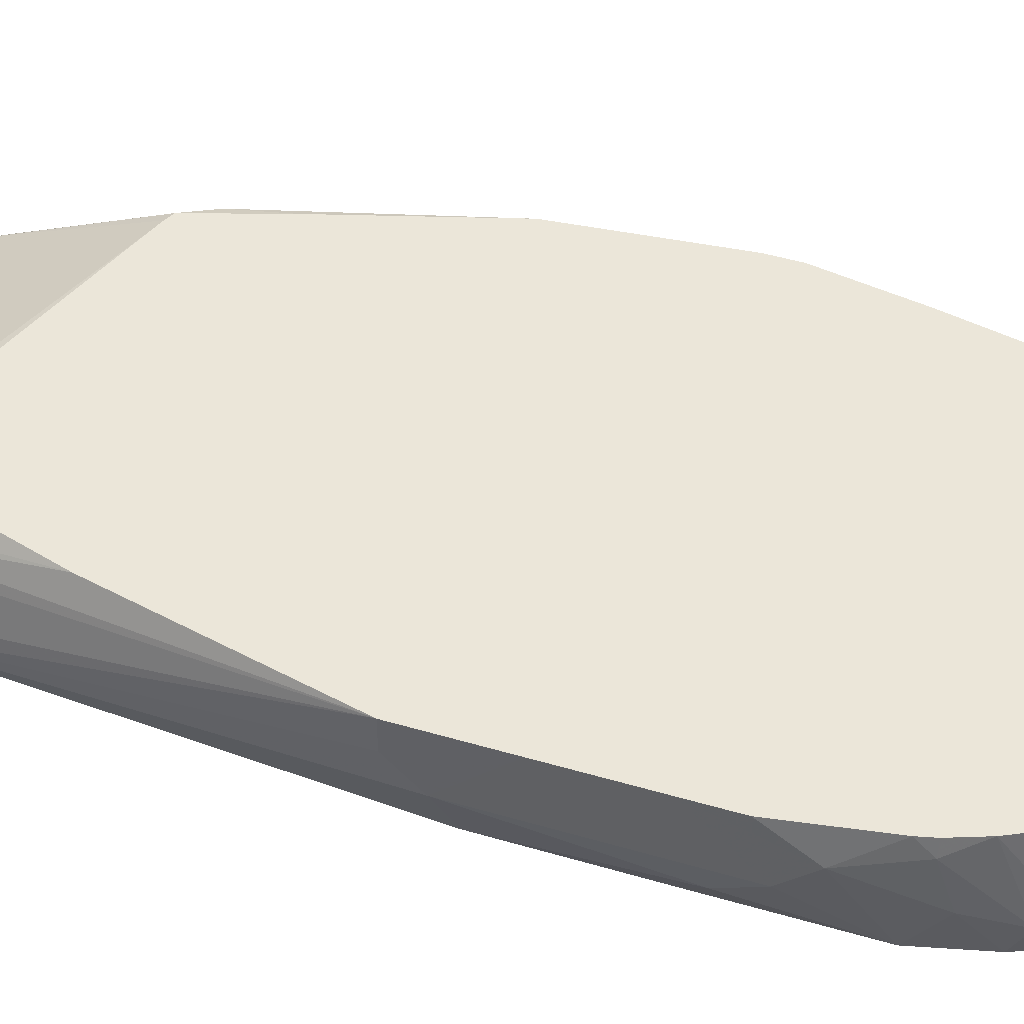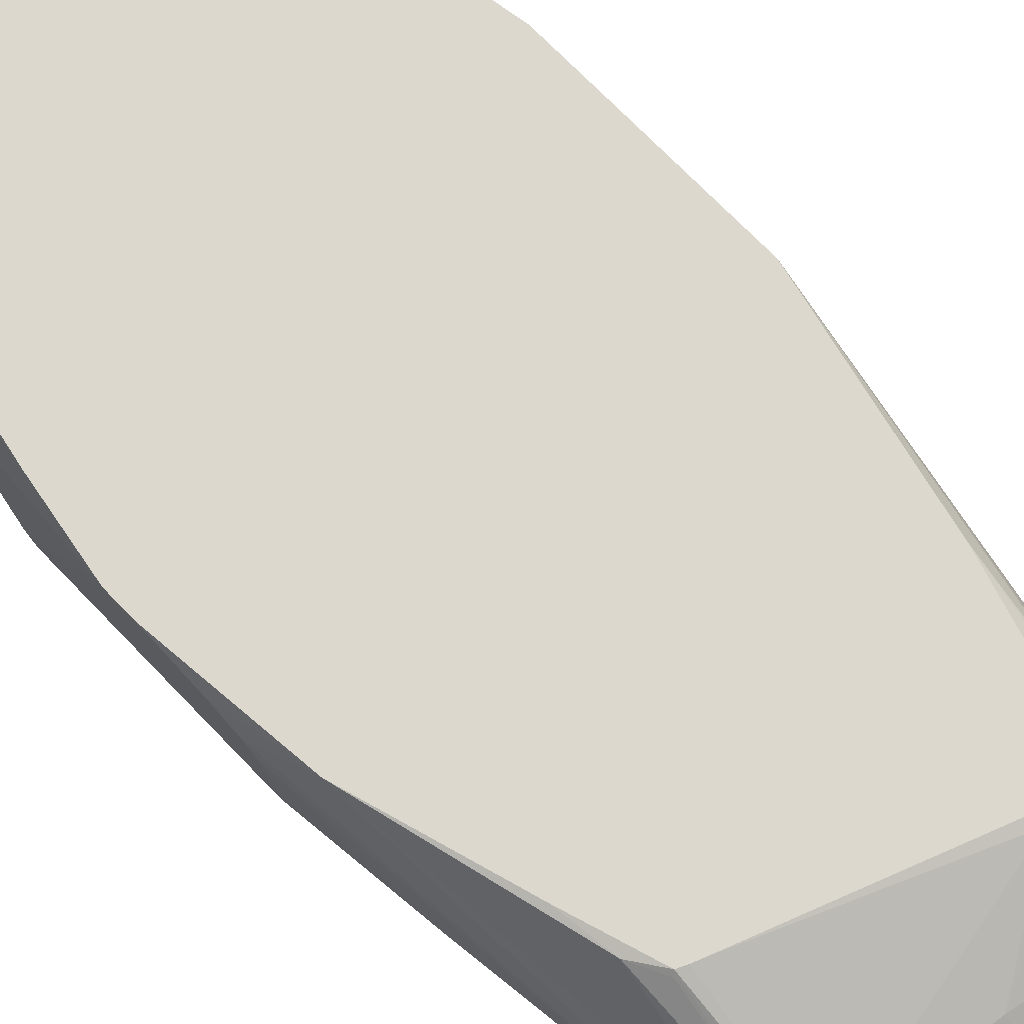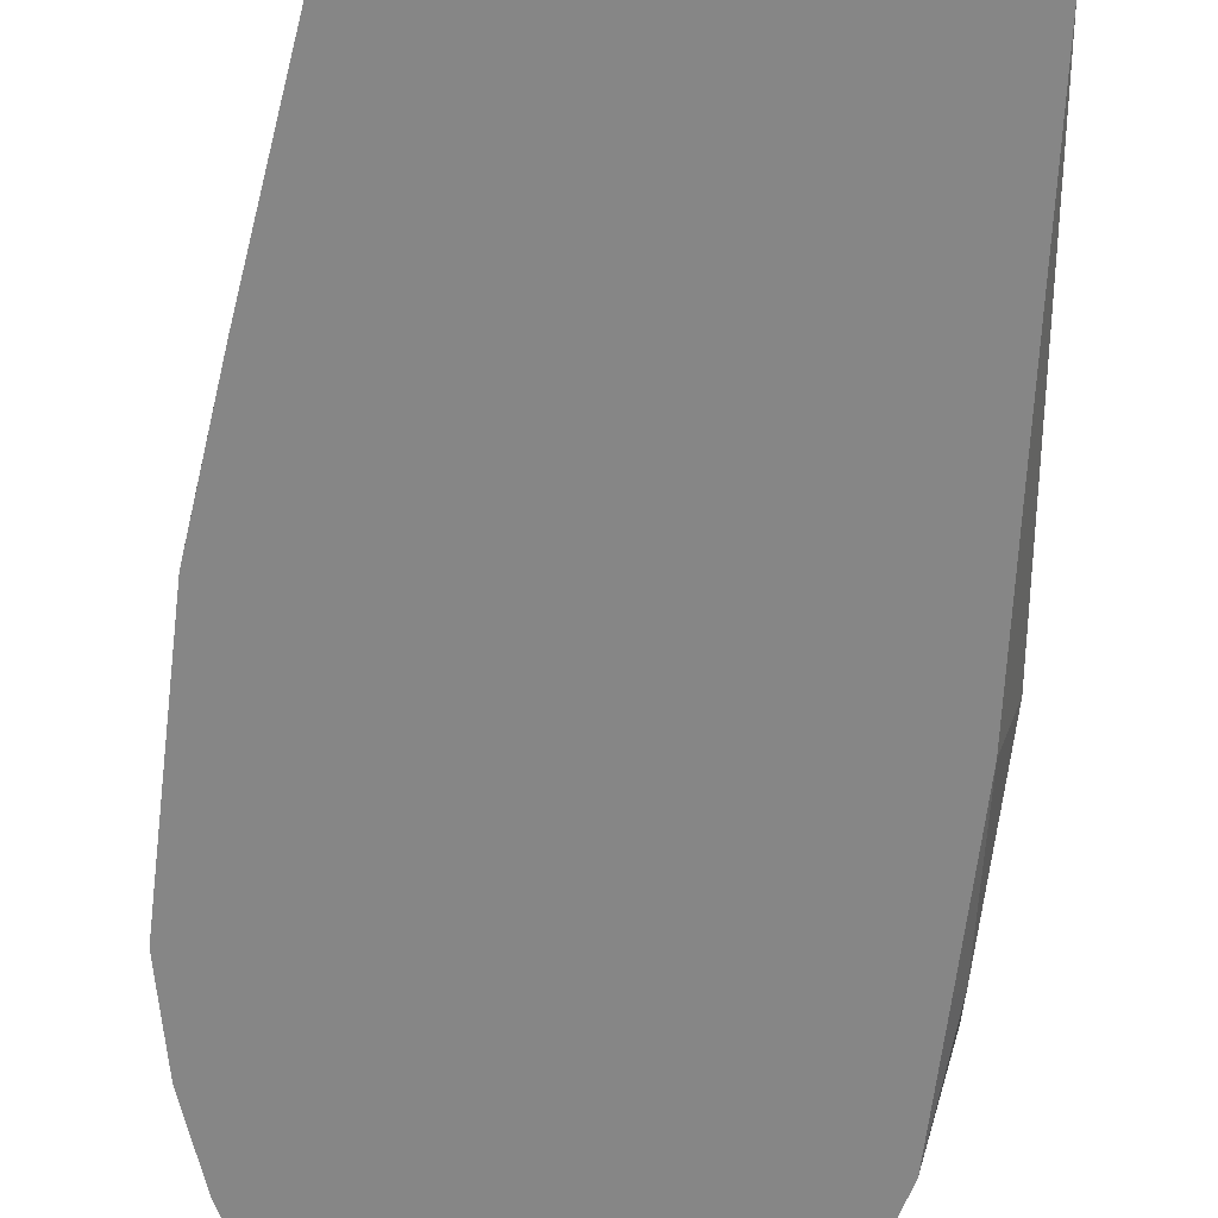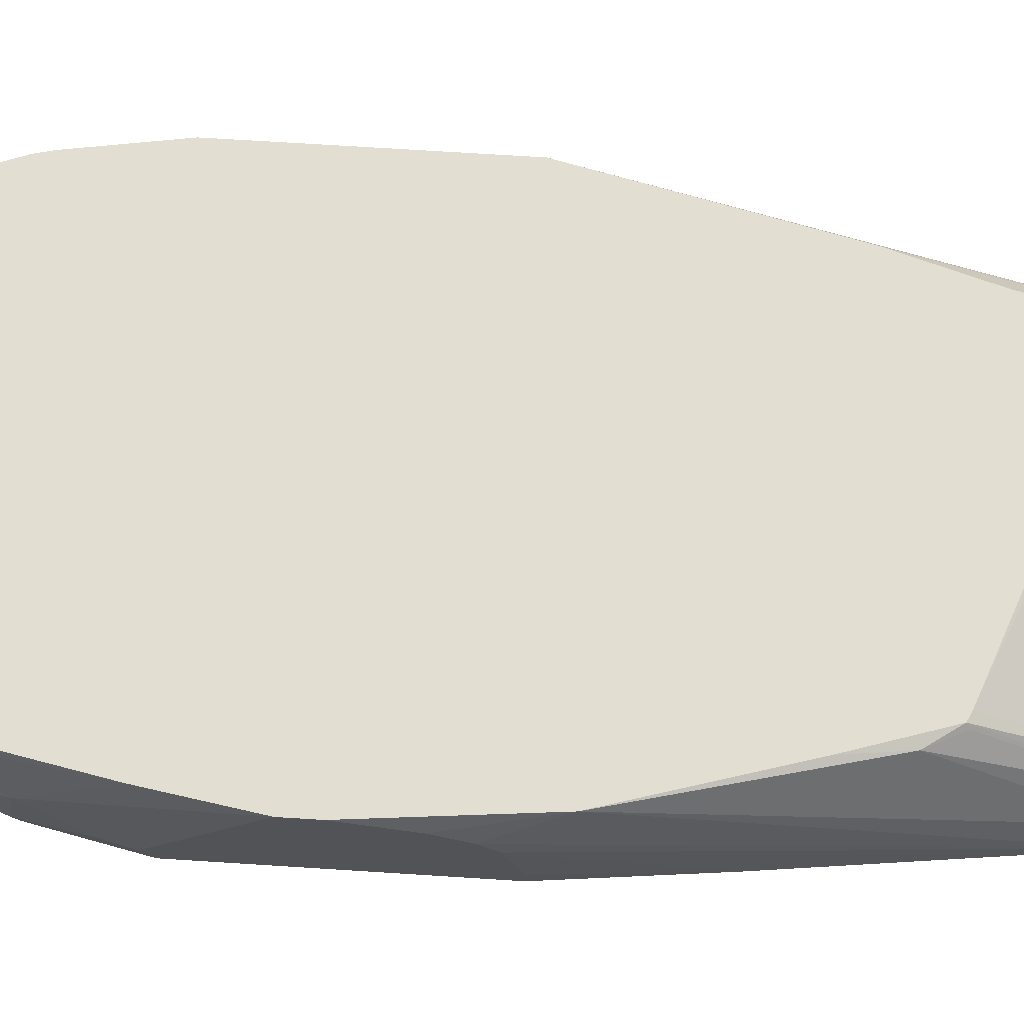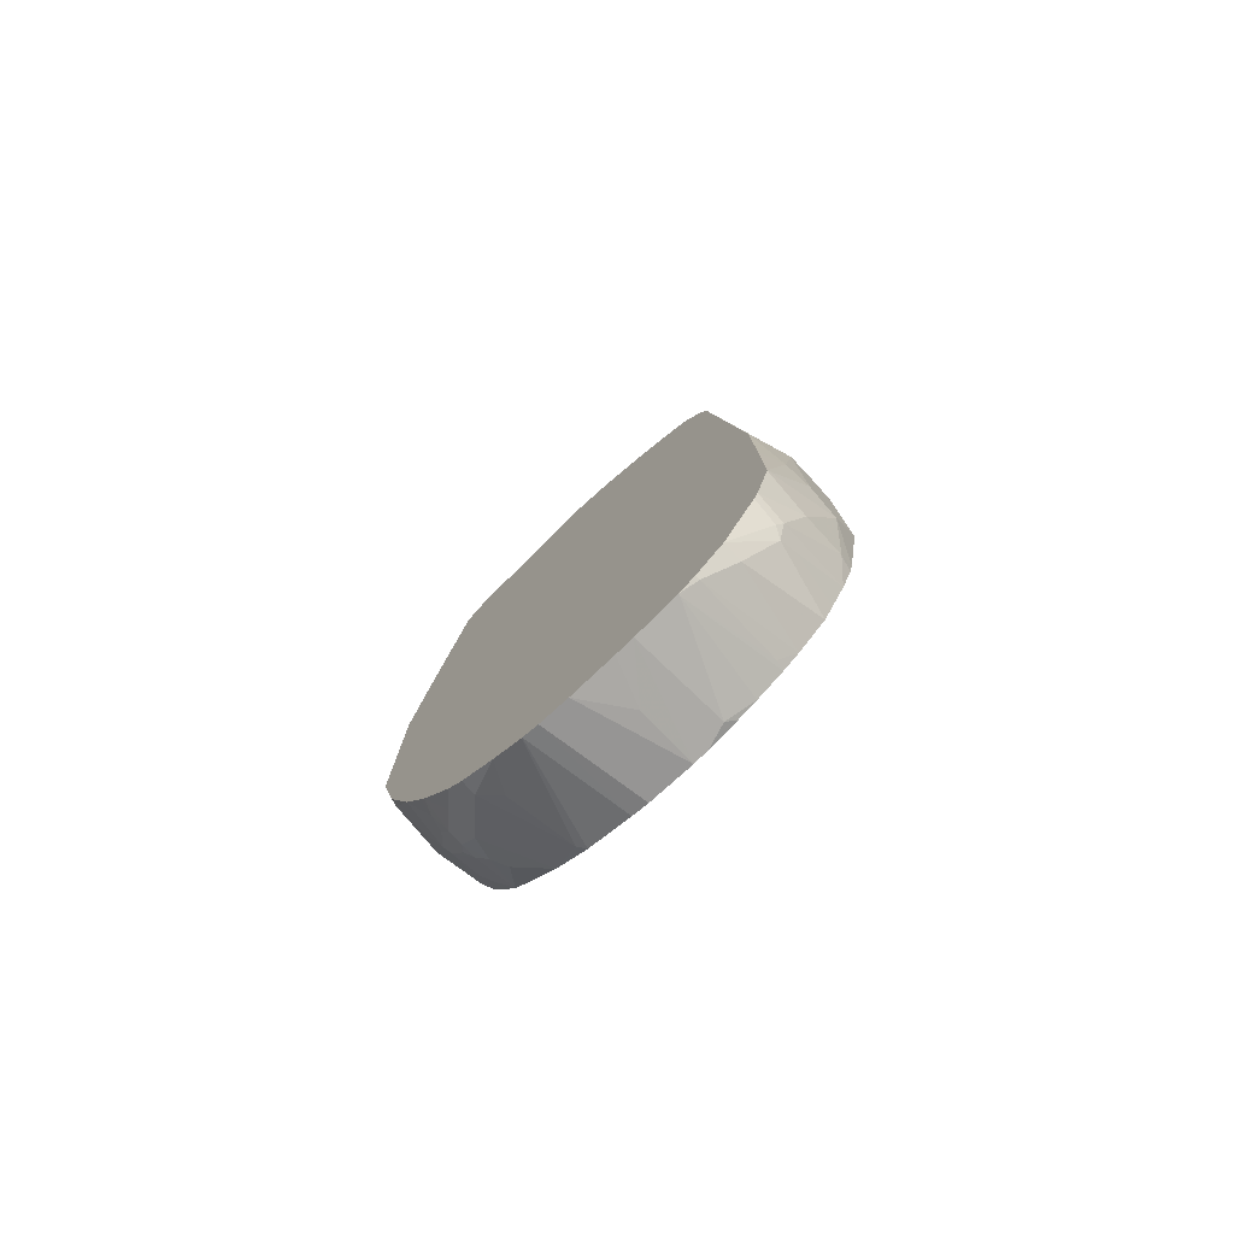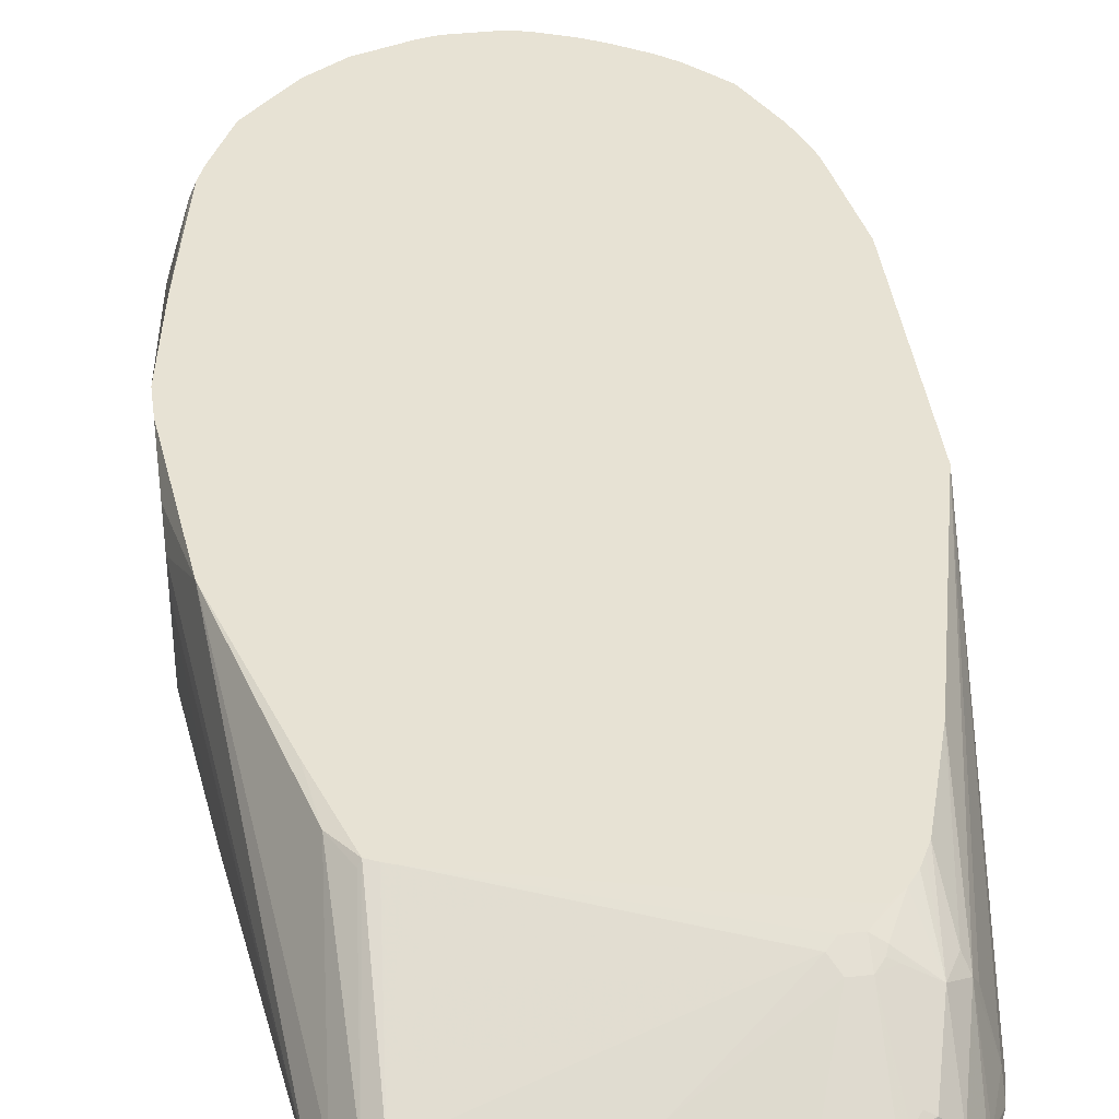
<metadata>
{"format":"obj","ext":"obj","renderer":"f3d","projection":"perspective","resolution":1024,"background":"white","views":[{"elev":47.3,"azim":108.4,"up":"+Y"},{"elev":72.4,"azim":-44.0,"up":"+Y"},{"elev":-62.2,"azim":-6.8,"up":"+Y"},{"elev":68.0,"azim":-86.3,"up":"+Y"},{"elev":-79.2,"azim":41.9,"up":"+Z"},{"elev":40.0,"azim":-7.7,"up":"+Y"}]}
</metadata>
<code>
v -0.2791 -0.1856 -0.1674
v -0.2791 -0.1674 -0.1674
v -0.2791 -0.1856 -0.4527
v -0.2604 -0.1856 -0.0004707
v -0.2791 -0.1116 -0.1862
v -0.2791 -0.1674 -0.4651
v -0.2558 -0.1767 -0.5674
v -0.2604 -0.1856 -0.5394
v -0.223 -0.1856 0.2976
v -0.2791 -0.09303 -0.2046
v -0.2791 -0.05575 -0.3534
v -0.2604 -0.1116 -0.558
v -0.2744 -0.1581 -0.493
v -0.2418 -0.1488 -0.6139
v -0.2232 -0.1302 -0.6697
v -0.2232 -0.1856 -0.651
v -0.2558 -0.1856 -0.5608
v -0.2228 -0.1856 0.2986
v -0.2604 -0.05575 -0.1303
v -0.2791 -0.07442 -0.2418
v -0.2791 -0.05575 -0.3162
v -0.2604 -0.05575 -0.465
v -0.2558 -0.1023 -0.5674
v -0.2186 -0.1209 -0.679
v -0.1984 -0.1488 -0.7193
v -0.2046 -0.1488 -0.7069
v -0.2231 -0.1856 -0.6514
v -0.2174 -0.1856 0.3116
v -0.217 -0.1798 0.31
v -0.2139 -0.1721 0.3069
v -0.2108 -0.1612 0.2976
v -0.1953 -0.06048 0.1208
v -0.2046 -0.05575 0.05577
v -0.2418 -0.05575 -0.558
v -0.2372 -0.06512 -0.6046
v -0.2186 -0.08372 -0.6605
v -0.193 -0.1116 -0.7255
v -0.2 -0.1209 -0.7162
v -0.1922 -0.1302 -0.7318
v -0.1984 -0.1302 -0.7193
v -0.1922 -0.1488 -0.7318
v -0.2 -0.1674 -0.7093
v -0.2045 -0.1856 -0.6888
v -0.1953 -0.1856 0.3441
v -0.1953 -0.1814 0.3441
v -0.1984 -0.1612 0.3286
v -0.2093 -0.1698 0.3162
v -0.1922 -0.1426 0.3162
v -0.1767 -0.06048 0.1581
v -0.173 -0.05575 0.1543
v -0.2302 -0.05575 -0.6138
v -0.2302 -0.05583 -0.6139
v -0.2232 -0.05583 -0.6325
v -0.2116 -0.07442 -0.6697
v -0.1814 -0.1023 -0.7348
v -0.1922 -0.05575 -0.6945
v -0.1736 -0.1302 -0.7503
v -0.1922 -0.1856 -0.7133
v -0.1924 -0.1856 -0.7131
v -0.1736 -0.1674 -0.7503
v -0.1985 -0.1856 -0.7009
v -0.1879 -0.1856 0.3488
v -0.186 -0.1465 0.3302
v -0.05457 -0.1856 0.4266
v -0.1953 -0.1535 0.3256
v -0.1767 -0.1349 0.3256
v -0.162 -0.05575 0.1593
v -0.2232 -0.05575 -0.6325
v -0.2108 -0.05575 -0.6573
v -0.1984 -0.05575 -0.6822
v -0.1721 -0.08372 -0.7348
v -0.155 -0.05575 -0.7318
v -0.1364 -0.05575 -0.7503
v -0.1023 -0.06512 -0.7767
v -0.1364 -0.1674 -0.7875
v -0.155 -0.1856 -0.7689
v -0.1364 -0.1856 -0.7875
v -0.01736 -0.1856 0.4452
v -0.009272 -0.1163 0.3441
v 0.1023 -0.06048 0.2697
v -0.1488 -0.05575 0.1644
v -0.09527 -0.05575 -0.7767
v -0.05823 -0.1856 -0.8322
v -0.1139 -0.1488 -0.7953
v -0.09511 -0.1856 -0.8139
v 0.001327 -0.1856 0.4456
v 0.09301 -0.1178 0.3659
v 0.08372 -0.1163 0.3627
v 0.1116 -0.06822 0.2853
v 0.1116 -0.05583 0.2604
v 0.137 -0.05575 0.2364
v -0.03954 -0.05575 -0.7953
v -0.05757 -0.1856 -0.8325
v 0.01859 -0.1856 0.4456
v 0.1302 -0.1178 0.3659
v 0.1302 -0.06822 0.2853
v 0.1302 -0.05583 0.2604
v 0.1488 -0.05575 0.2377
v -0.01856 -0.05575 -0.7999
v -0.03741 -0.1856 -0.837
v 0.03717 -0.1856 0.4443
v 0.1302 -0.1302 0.3791
v 0.1395 -0.1209 0.3674
v 0.1674 -0.07907 0.2814
v 0.1488 -0.06977 0.2767
v 0.1395 -0.06512 0.2743
v 0.1488 -0.1163 0.3557
v 0.1581 -0.1209 0.3581
v 0.1426 -0.06203 0.2666
v 0.1628 -0.05575 0.2255
v 0.03717 -0.05575 -0.7999
v -0.0002025 -0.1856 -0.837
v 0.09301 -0.1856 0.4258
v 0.1302 -0.1856 0.4083
v 0.1674 -0.1674 0.3791
v 0.1767 -0.08372 0.2836
v 0.1767 -0.1395 0.3581
v 0.1736 -0.05575 0.2108
v 0.05585 -0.05575 -0.7953
v 0.0788 -0.1856 -0.8229
v 0.03717 -0.1302 -0.8185
v 0.05624 -0.1856 -0.8276
v 0.1493 -0.1856 0.397
v 0.1767 -0.1767 0.3767
v 0.1984 -0.09923 0.2666
v 0.1922 -0.08682 0.2543
v 0.186 -0.05575 0.186
v 0.1798 -0.05575 0.1984
v 0.1922 -0.1856 0.3595
v 0.1953 -0.1581 0.3395
v 0.08372 -0.06512 -0.7906
v 0.09301 -0.05575 -0.7814
v 0.1338 -0.1856 -0.8036
v 0.1811 -0.1856 0.3745
v 0.2186 -0.05575 0.07674
v 0.2 -0.1674 0.3371
v 0.2186 -0.1674 0.2814
v 0.2046 -0.1116 0.2604
v 0.279 -0.05575 -0.1862
v 0.1924 -0.1856 0.3591
v 0.1333 -0.1829 -0.8031
v 0.1178 -0.05575 -0.7689
v 0.155 -0.1856 -0.7875
v 0.155 -0.1798 -0.7875
v 0.2045 -0.1856 0.3349
v 0.2183 -0.1856 0.3001
v 0.2186 -0.1856 0.2995
v 0.2231 -0.1856 0.2791
v 0.279 -0.09303 -0.1862
v 0.2791 -0.05575 -0.2978
v 0.1525 -0.05575 -0.7478
v 0.155 -0.06822 -0.7503
v 0.1922 -0.1856 -0.7503
v 0.1736 -0.05575 -0.7318
v 0.1922 -0.1612 -0.7503
v 0.2232 -0.1856 0.2785
v 0.279 -0.1302 -0.2232
v 0.279 -0.1116 -0.2046
v 0.2791 -0.05575 -0.4092
v 0.2294 -0.1426 -0.6945
v 0.2356 -0.155 -0.6821
v 0.2361 -0.1856 -0.6654
v 0.2108 -0.05575 -0.6945
v 0.2604 -0.1856 -0.2418
v 0.2744 -0.1581 -0.4371
v 0.279 -0.1302 -0.4837
v 0.279 -0.1116 -0.5023
v 0.279 -0.09303 -0.5209
v 0.279 -0.05575 -0.4651
v 0.2139 -0.05575 -0.6883
v 0.2326 -0.1209 -0.679
v 0.2418 -0.1488 -0.6697
v 0.2417 -0.1856 -0.6517
v 0.2606 -0.1856 -0.4097
v 0.2606 -0.1856 -0.4278
v 0.2604 -0.1856 -0.5767
v 0.2604 -0.1302 -0.6139
v 0.2604 -0.07442 -0.5953
v 0.2604 -0.05575 -0.5767
v 0.2233 -0.05575 -0.6696
v 0.2418 -0.05575 -0.6325
v 0.2418 -0.1856 -0.651
v 0.2603 -0.1856 -0.5772
v 0.2558 -0.05575 -0.5953
v 0.2574 -0.05893 -0.5922
f 96 108 104
f 95 103 96
f 96 107 108
f 96 103 107
f 96 106 97
f 96 105 106
f 96 104 105
f 97 106 109
f 95 102 103
f 92 99 100
f 94 101 95
f 92 100 93
f 90 98 91
f 90 97 98
f 89 97 90
f 87 89 88
f 89 96 97
f 97 109 110
f 87 96 89
f 95 101 102
f 97 110 98
f 112 121 122
f 99 112 100
f 114 123 115
f 87 95 96
f 111 121 112
f 111 120 121
f 111 119 120
f 110 116 118
f 109 116 110
f 108 117 116
f 108 115 117
f 105 109 106
f 104 109 105
f 104 116 109
f 104 108 116
f 103 108 107
f 102 108 103
f 102 115 108
f 102 114 115
f 102 113 114
f 101 113 102
f 99 111 112
f 86 95 87
f 48 50 49
f 83 85 84
f 60 77 76
f 58 60 76
f 57 71 73
f 57 77 60
f 57 75 77
f 57 74 75
f 57 73 74
f 56 72 71
f 55 71 57
f 55 56 71
f 54 70 56
f 54 69 70
f 53 69 54
f 53 68 69
f 51 53 52
f 51 68 53
f 50 66 67
f 115 123 124
f 48 66 50
f 63 64 78
f 86 94 95
f 63 78 66
f 66 79 80
f 82 93 83
f 82 92 93
f 81 90 91
f 80 90 81
f 80 89 90
f 79 89 80
f 79 88 89
f 78 88 79
f 78 87 88
f 78 86 87
f 75 85 77
f 75 84 85
f 74 84 75
f 74 83 84
f 74 82 83
f 73 82 74
f 71 72 73
f 66 81 67
f 66 80 81
f 66 78 79
f 115 124 117
f 178 181 184
f 116 126 127
f 161 172 173
f 160 172 161
f 160 171 172
f 160 170 171
f 160 163 170
f 159 168 169
f 159 167 168
f 159 166 167
f 157 165 166
f 157 164 165
f 156 164 157
f 155 163 160
f 154 163 155
f 153 155 160
f 153 161 162
f 153 160 161
f 151 154 152
f 150 166 159
f 150 157 166
f 161 173 162
f 150 158 157
f 164 174 165
f 165 175 176
f 179 185 184
f 178 185 179
f 178 184 185
f 177 183 182
f 176 183 177
f 173 177 182
f 172 178 177
f 172 181 178
f 172 177 173
f 171 181 172
f 171 180 181
f 170 180 171
f 168 179 169
f 168 178 179
f 168 177 178
f 168 176 177
f 167 176 168
f 166 176 167
f 165 176 166
f 165 174 175
f 149 158 150
f 148 158 149
f 148 157 158
f 126 135 127
f 125 139 135
f 125 138 139
f 125 137 138
f 125 136 137
f 125 130 136
f 125 135 126
f 124 134 129
f 123 134 124
f 120 131 133
f 120 122 121
f 119 132 131
f 119 131 120
f 117 130 125
f 117 129 130
f 117 124 129
f 116 117 125
f 116 128 118
f 116 127 128
f 129 140 136
f 129 136 130
f 131 141 133
f 131 132 142
f 148 156 157
f 144 154 155
f 144 152 154
f 143 155 153
f 143 144 155
f 141 152 144
f 141 151 152
f 141 142 151
f 139 148 149
f 116 125 126
f 139 149 150
f 137 148 139
f 137 147 148
f 136 140 145
f 136 147 137
f 136 146 147
f 136 145 146
f 133 144 143
f 133 141 144
f 131 142 141
f 137 139 138
f 48 63 66
f 47 65 48
f 46 65 47
f 6 12 13
f 6 11 12
f 5 9 10
f 4 9 5
f 3 7 8
f 3 6 7
f 2 4 5
f 1 4 2
f 1 9 4
f 1 18 9
f 1 28 18
f 1 44 28
f 1 62 44
f 1 64 62
f 1 78 64
f 1 86 78
f 1 94 86
f 1 101 94
f 1 113 101
f 6 13 7
f 1 114 113
f 7 12 14
f 7 15 16
f 11 135 139
f 11 127 135
f 11 128 127
f 11 118 128
f 11 110 118
f 11 98 110
f 11 91 98
f 11 81 91
f 11 67 81
f 11 50 67
f 11 33 50
f 11 19 33
f 11 21 19
f 10 19 20
f 9 19 10
f 9 18 19
f 7 13 12
f 7 17 8
f 7 16 17
f 7 14 15
f 11 139 150
f 1 123 114
f 1 129 134
f 1 85 83
f 1 77 85
f 1 76 77
f 1 58 76
f 1 59 58
f 1 61 59
f 1 43 61
f 1 27 43
f 1 16 27
f 1 17 16
f 1 8 17
f 1 3 8
f 1 6 3
f 1 11 6
f 1 21 11
f 1 20 21
f 48 65 63
f 1 5 10
f 1 2 5
f 1 83 93
f 1 134 123
f 1 93 100
f 1 112 122
f 1 140 129
f 1 145 140
f 1 146 145
f 1 147 146
f 1 148 147
f 1 156 148
f 1 164 156
f 1 174 164
f 1 175 174
f 1 176 175
f 1 183 176
f 1 182 183
f 1 173 182
f 1 162 173
f 1 153 162
f 1 143 153
f 1 133 143
f 1 120 133
f 1 122 120
f 1 100 112
f 11 150 159
f 1 10 20
f 11 169 179
f 32 50 33
f 32 49 50
f 32 48 49
f 31 48 32
f 31 47 48
f 30 47 31
f 29 47 30
f 29 46 47
f 29 45 46
f 28 45 29
f 28 44 45
f 27 42 43
f 26 42 27
f 25 42 26
f 25 41 42
f 25 39 41
f 25 40 39
f 24 40 25
f 24 39 40
f 34 51 35
f 24 38 39
f 35 51 52
f 35 53 36
f 11 159 169
f 45 64 63
f 45 62 64
f 45 63 46
f 44 62 45
f 42 61 43
f 42 59 61
f 41 60 58
f 41 59 42
f 41 58 59
f 39 60 41
f 39 57 60
f 39 55 57
f 37 56 55
f 37 54 56
f 37 39 38
f 37 55 39
f 36 53 54
f 36 54 37
f 35 52 53
f 24 37 38
f 46 63 65
f 24 35 36
f 11 70 69
f 11 56 70
f 11 72 56
f 11 73 72
f 11 82 73
f 11 92 82
f 11 99 92
f 11 111 99
f 11 119 111
f 11 132 119
f 11 142 132
f 11 151 142
f 11 154 151
f 11 163 154
f 11 170 163
f 11 180 170
f 11 181 180
f 11 184 181
f 24 36 37
f 11 69 68
f 11 68 51
f 11 179 184
f 11 34 22
f 11 51 34
f 23 35 24
f 22 35 23
f 22 34 35
f 19 32 33
f 19 31 32
f 18 31 19
f 18 30 31
f 18 29 30
f 19 21 20
f 16 26 27
f 11 22 12
f 18 28 29
f 12 15 14
f 12 22 23
f 12 23 15
f 15 25 26
f 15 26 16
f 15 23 24
f 15 24 25

</code>
